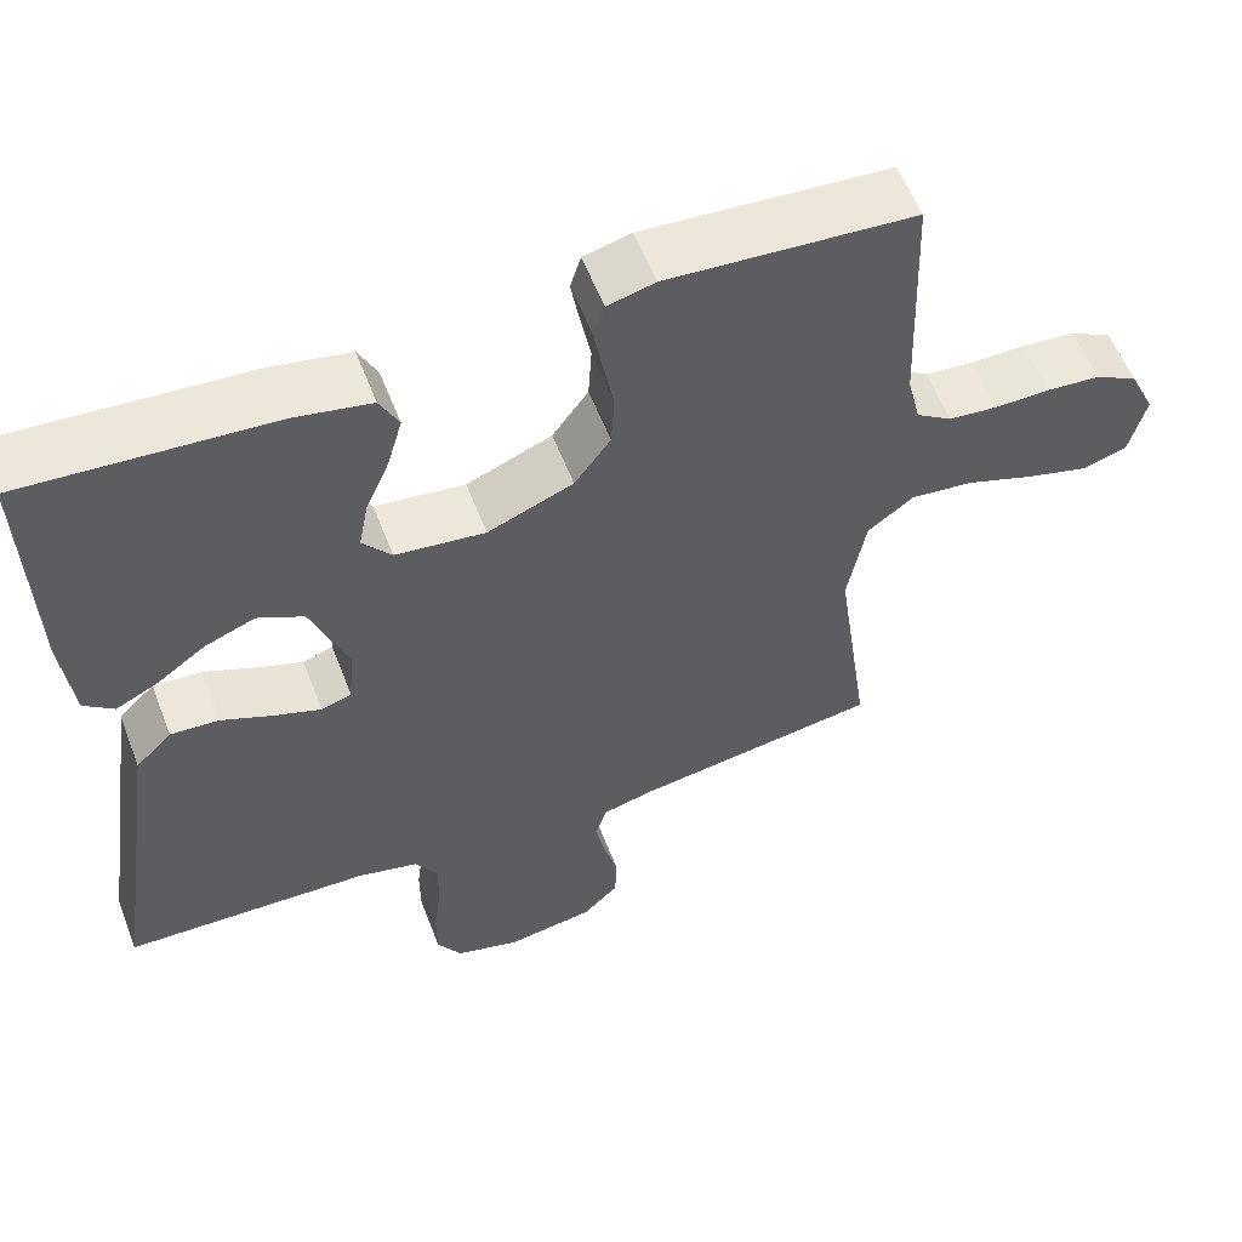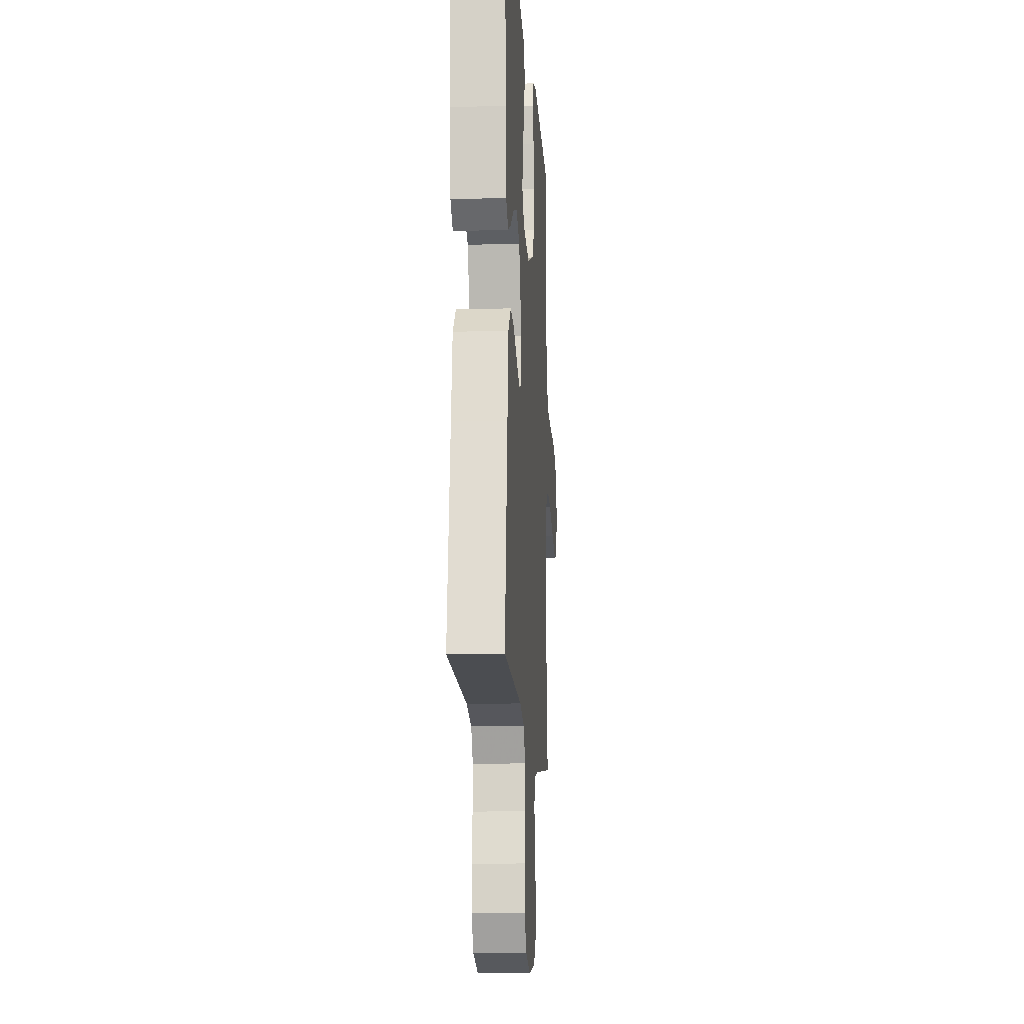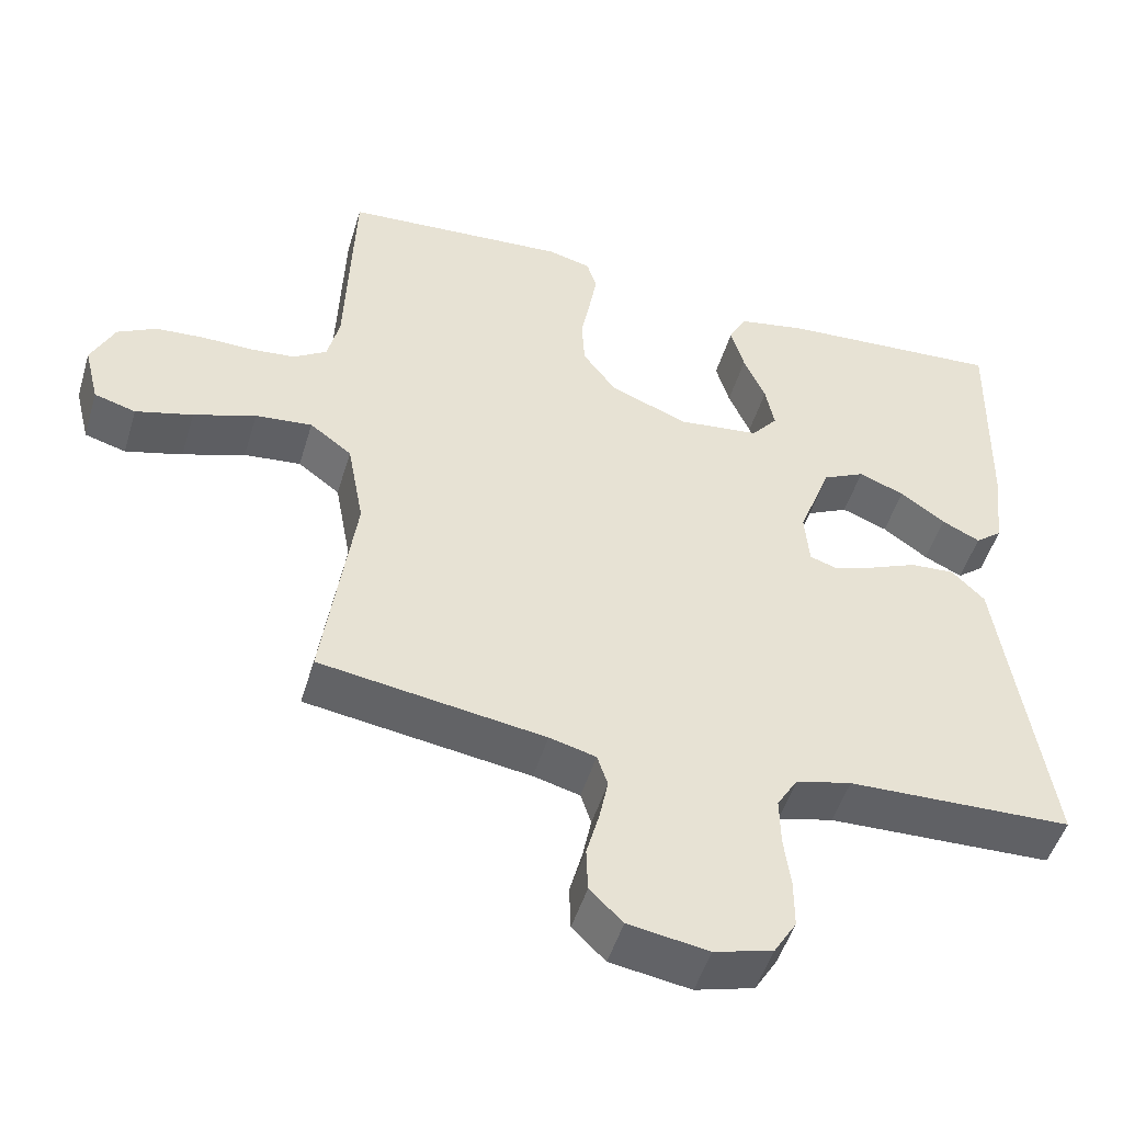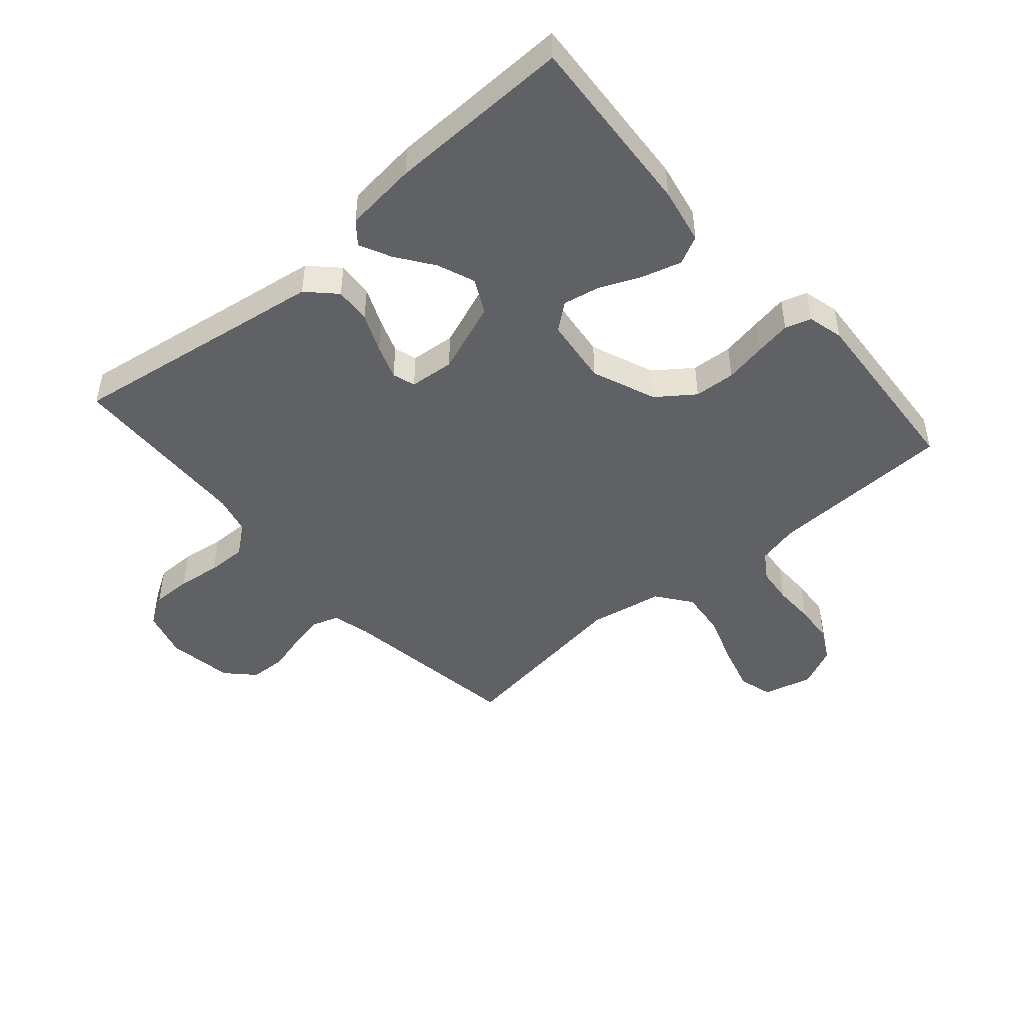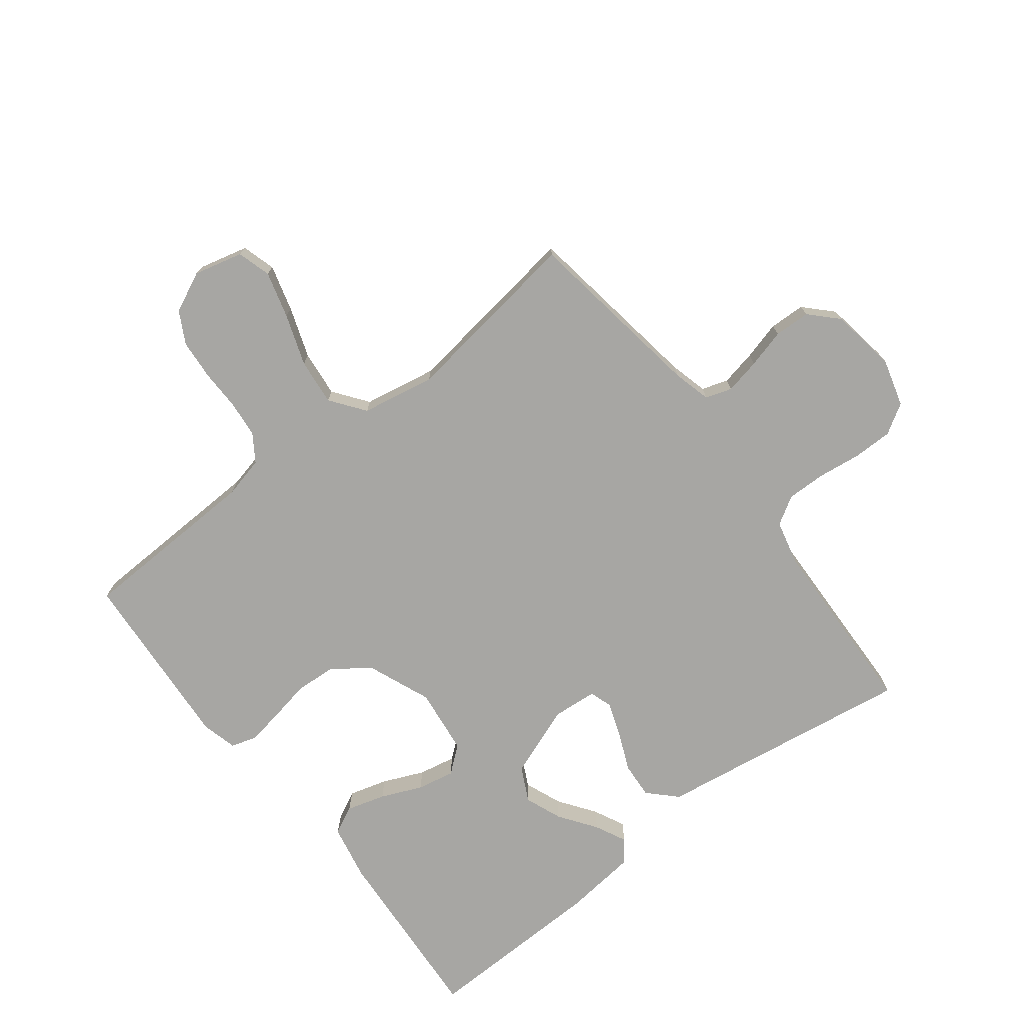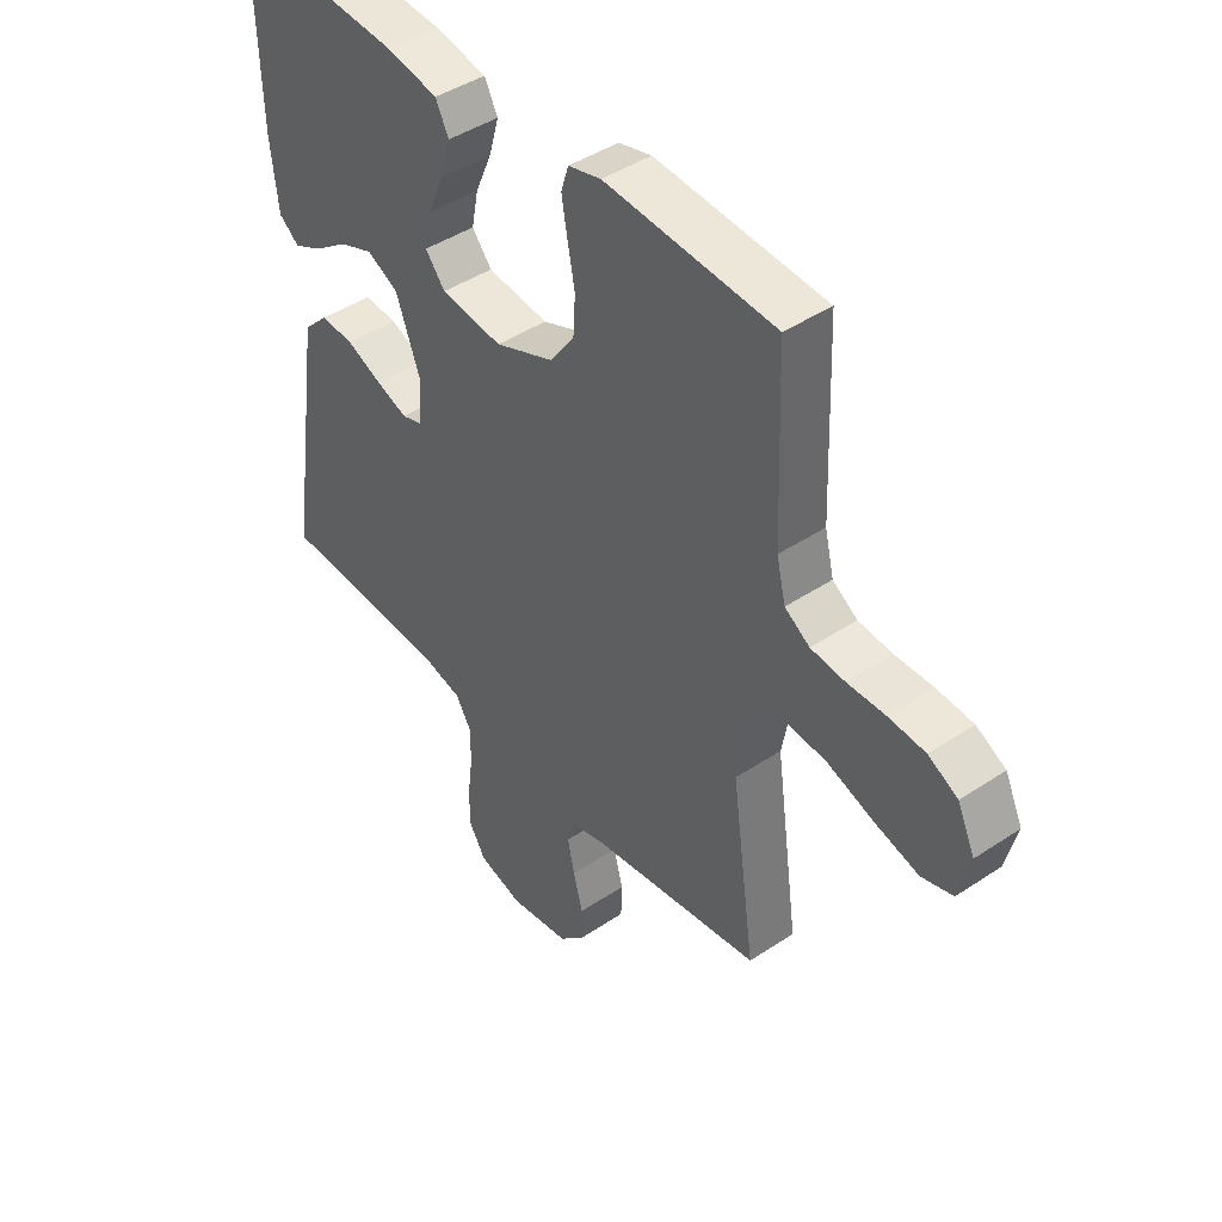
<metadata>
{"format":"obj","ext":"obj","renderer":"f3d","projection":"perspective","resolution":1024,"background":"white","views":[{"elev":57.4,"azim":-21.0,"up":"+Z"},{"elev":-13.8,"azim":-86.3,"up":"+Z"},{"elev":-49.6,"azim":163.4,"up":"+Z"},{"elev":-46.9,"azim":-49.1,"up":"+Y"},{"elev":-74.2,"azim":127.7,"up":"+Y"},{"elev":43.8,"azim":51.9,"up":"+Z"}]}
</metadata>
<code>
v -0.5 0.07 -0.5
v -0.455 0.07 -0.2
v -0.437 0.07 -0.078
v -0.393 0.07 -0.034
v -0.334 0.07 -0.038
v -0.271 0.07 -0.065
v -0.215 0.07 -0.085
v -0.178 0.07 -0.073
v -0.172 0.07 0
v -0.216 0.07 0.117
v -0.272 0.07 0.145
v -0.333 0.07 0.121
v -0.393 0.07 0.078
v -0.444 0.07 0.053
v -0.48 0.07 0.082
v -0.493 0.07 0.2
v -0.5 0.07 0.5
v -0.2 0.07 0.48
v -0.108 0.07 0.462
v -0.085 0.07 0.416
v -0.103 0.07 0.353
v -0.132 0.07 0.286
v -0.144 0.07 0.225
v -0.109 0.07 0.182
v 0 0.07 0.169
v 0.104 0.07 0.211
v 0.148 0.07 0.271
v 0.152 0.07 0.338
v 0.139 0.07 0.406
v 0.129 0.07 0.464
v 0.142 0.07 0.506
v 0.2 0.07 0.521
v 0.5 0.07 0.5
v 0.511 0.07 0.2
v 0.527 0.07 0.133
v 0.571 0.07 0.104
v 0.631 0.07 0.098
v 0.698 0.07 0.099
v 0.763 0.07 0.094
v 0.815 0.07 0.066
v 0.846 0.07 0
v 0.826 0.07 -0.08
v 0.771 0.07 -0.096
v 0.695 0.07 -0.075
v 0.612 0.07 -0.046
v 0.536 0.07 -0.038
v 0.48 0.07 -0.08
v 0.458 0.07 -0.2
v 0.5 0.07 -0.5
v 0.2 0.07 -0.545
v 0.138 0.07 -0.561
v 0.124 0.07 -0.604
v 0.136 0.07 -0.662
v 0.153 0.07 -0.725
v 0.151 0.07 -0.784
v 0.107 0.07 -0.827
v 0 0.07 -0.844
v -0.078 0.07 -0.822
v -0.108 0.07 -0.773
v -0.108 0.07 -0.708
v -0.099 0.07 -0.638
v -0.098 0.07 -0.574
v -0.126 0.07 -0.528
v -0.2 0.07 -0.51
v -0.5 0 -0.5
v -0.455 0 -0.2
v -0.437 0 -0.078
v -0.393 0 -0.034
v -0.334 0 -0.038
v -0.271 0 -0.065
v -0.215 0 -0.085
v -0.178 0 -0.073
v -0.172 0 0
v -0.216 0 0.117
v -0.272 0 0.145
v -0.333 0 0.121
v -0.393 0 0.078
v -0.444 0 0.053
v -0.48 0 0.082
v -0.493 0 0.2
v -0.5 0 0.5
v -0.2 0 0.48
v -0.108 0 0.462
v -0.085 0 0.416
v -0.103 0 0.353
v -0.132 0 0.286
v -0.144 0 0.225
v -0.109 0 0.182
v 0 0 0.169
v 0.104 0 0.211
v 0.148 0 0.271
v 0.152 0 0.338
v 0.139 0 0.406
v 0.129 0 0.464
v 0.142 0 0.506
v 0.2 0 0.521
v 0.5 0 0.5
v 0.511 0 0.2
v 0.527 0 0.133
v 0.571 0 0.104
v 0.631 0 0.098
v 0.698 0 0.099
v 0.763 0 0.094
v 0.815 0 0.066
v 0.846 0 0
v 0.826 0 -0.08
v 0.771 0 -0.096
v 0.695 0 -0.075
v 0.612 0 -0.046
v 0.536 0 -0.038
v 0.48 0 -0.08
v 0.458 0 -0.2
v 0.5 0 -0.5
v 0.2 0 -0.545
v 0.138 0 -0.561
v 0.124 0 -0.604
v 0.136 0 -0.662
v 0.153 0 -0.725
v 0.151 0 -0.784
v 0.107 0 -0.827
v 0 0 -0.844
v -0.078 0 -0.822
v -0.108 0 -0.773
v -0.108 0 -0.708
v -0.099 0 -0.638
v -0.098 0 -0.574
v -0.126 0 -0.528
v -0.2 0 -0.51
f 59 60 61
f 58 59 61
f 57 58 61
f 56 57 61
f 55 56 61
f 54 55 61
f 53 54 61
f 52 53 61 62
f 51 52 62 63
f 48 49 50
f 51 63 64
f 50 51 64
f 48 50 64
f 47 48 64
f 43 44 45
f 42 43 45
f 41 42 45
f 40 41 45
f 39 40 45
f 38 39 45
f 37 38 45
f 36 37 45 46
f 64 1 2
f 47 64 2
f 46 47 2
f 36 46 2
f 35 36 2
f 32 33 34
f 31 32 34
f 30 31 34
f 29 30 34
f 28 29 34
f 20 21 22
f 19 20 22
f 18 19 22
f 17 18 22
f 16 17 22
f 15 16 22
f 14 15 22
f 13 14 22
f 12 13 22
f 11 12 22 23
f 10 11 23 24
f 4 5 6
f 3 4 6
f 2 3 6
f 2 6 7
f 35 2 7 8
f 27 28 34 35
f 26 27 35
f 35 8 9
f 26 35 9
f 25 26 9
f 9 10 24 25
f 125 124 123
f 125 123 122
f 125 122 121
f 125 121 120
f 125 120 119
f 125 119 118
f 125 118 117
f 126 125 117 116
f 127 126 116 115
f 114 113 112
f 128 127 115
f 128 115 114
f 128 114 112
f 128 112 111
f 109 108 107
f 109 107 106
f 109 106 105
f 109 105 104
f 109 104 103
f 109 103 102
f 109 102 101
f 110 109 101 100
f 66 65 128
f 66 128 111
f 66 111 110
f 66 110 100
f 66 100 99
f 98 97 96
f 98 96 95
f 98 95 94
f 98 94 93
f 98 93 92
f 86 85 84
f 86 84 83
f 86 83 82
f 86 82 81
f 86 81 80
f 86 80 79
f 86 79 78
f 86 78 77
f 86 77 76
f 87 86 76 75
f 88 87 75 74
f 70 69 68
f 70 68 67
f 70 67 66
f 71 70 66
f 72 71 66 99
f 99 98 92 91
f 99 91 90
f 73 72 99
f 73 99 90
f 73 90 89
f 89 88 74 73
f 1 65 66 2
f 2 66 67 3
f 3 67 68 4
f 4 68 69 5
f 5 69 70 6
f 6 70 71 7
f 7 71 72 8
f 8 72 73 9
f 9 73 74 10
f 10 74 75 11
f 11 75 76 12
f 12 76 77 13
f 13 77 78 14
f 14 78 79 15
f 15 79 80 16
f 16 80 81 17
f 17 81 82 18
f 18 82 83 19
f 19 83 84 20
f 20 84 85 21
f 21 85 86 22
f 22 86 87 23
f 23 87 88 24
f 24 88 89 25
f 25 89 90 26
f 26 90 91 27
f 27 91 92 28
f 28 92 93 29
f 29 93 94 30
f 30 94 95 31
f 31 95 96 32
f 32 96 97 33
f 33 97 98 34
f 34 98 99 35
f 35 99 100 36
f 36 100 101 37
f 37 101 102 38
f 38 102 103 39
f 39 103 104 40
f 40 104 105 41
f 41 105 106 42
f 42 106 107 43
f 43 107 108 44
f 44 108 109 45
f 45 109 110 46
f 46 110 111 47
f 47 111 112 48
f 48 112 113 49
f 49 113 114 50
f 50 114 115 51
f 51 115 116 52
f 52 116 117 53
f 53 117 118 54
f 54 118 119 55
f 55 119 120 56
f 56 120 121 57
f 57 121 122 58
f 58 122 123 59
f 59 123 124 60
f 60 124 125 61
f 61 125 126 62
f 62 126 127 63
f 63 127 128 64
f 64 128 65 1

</code>
